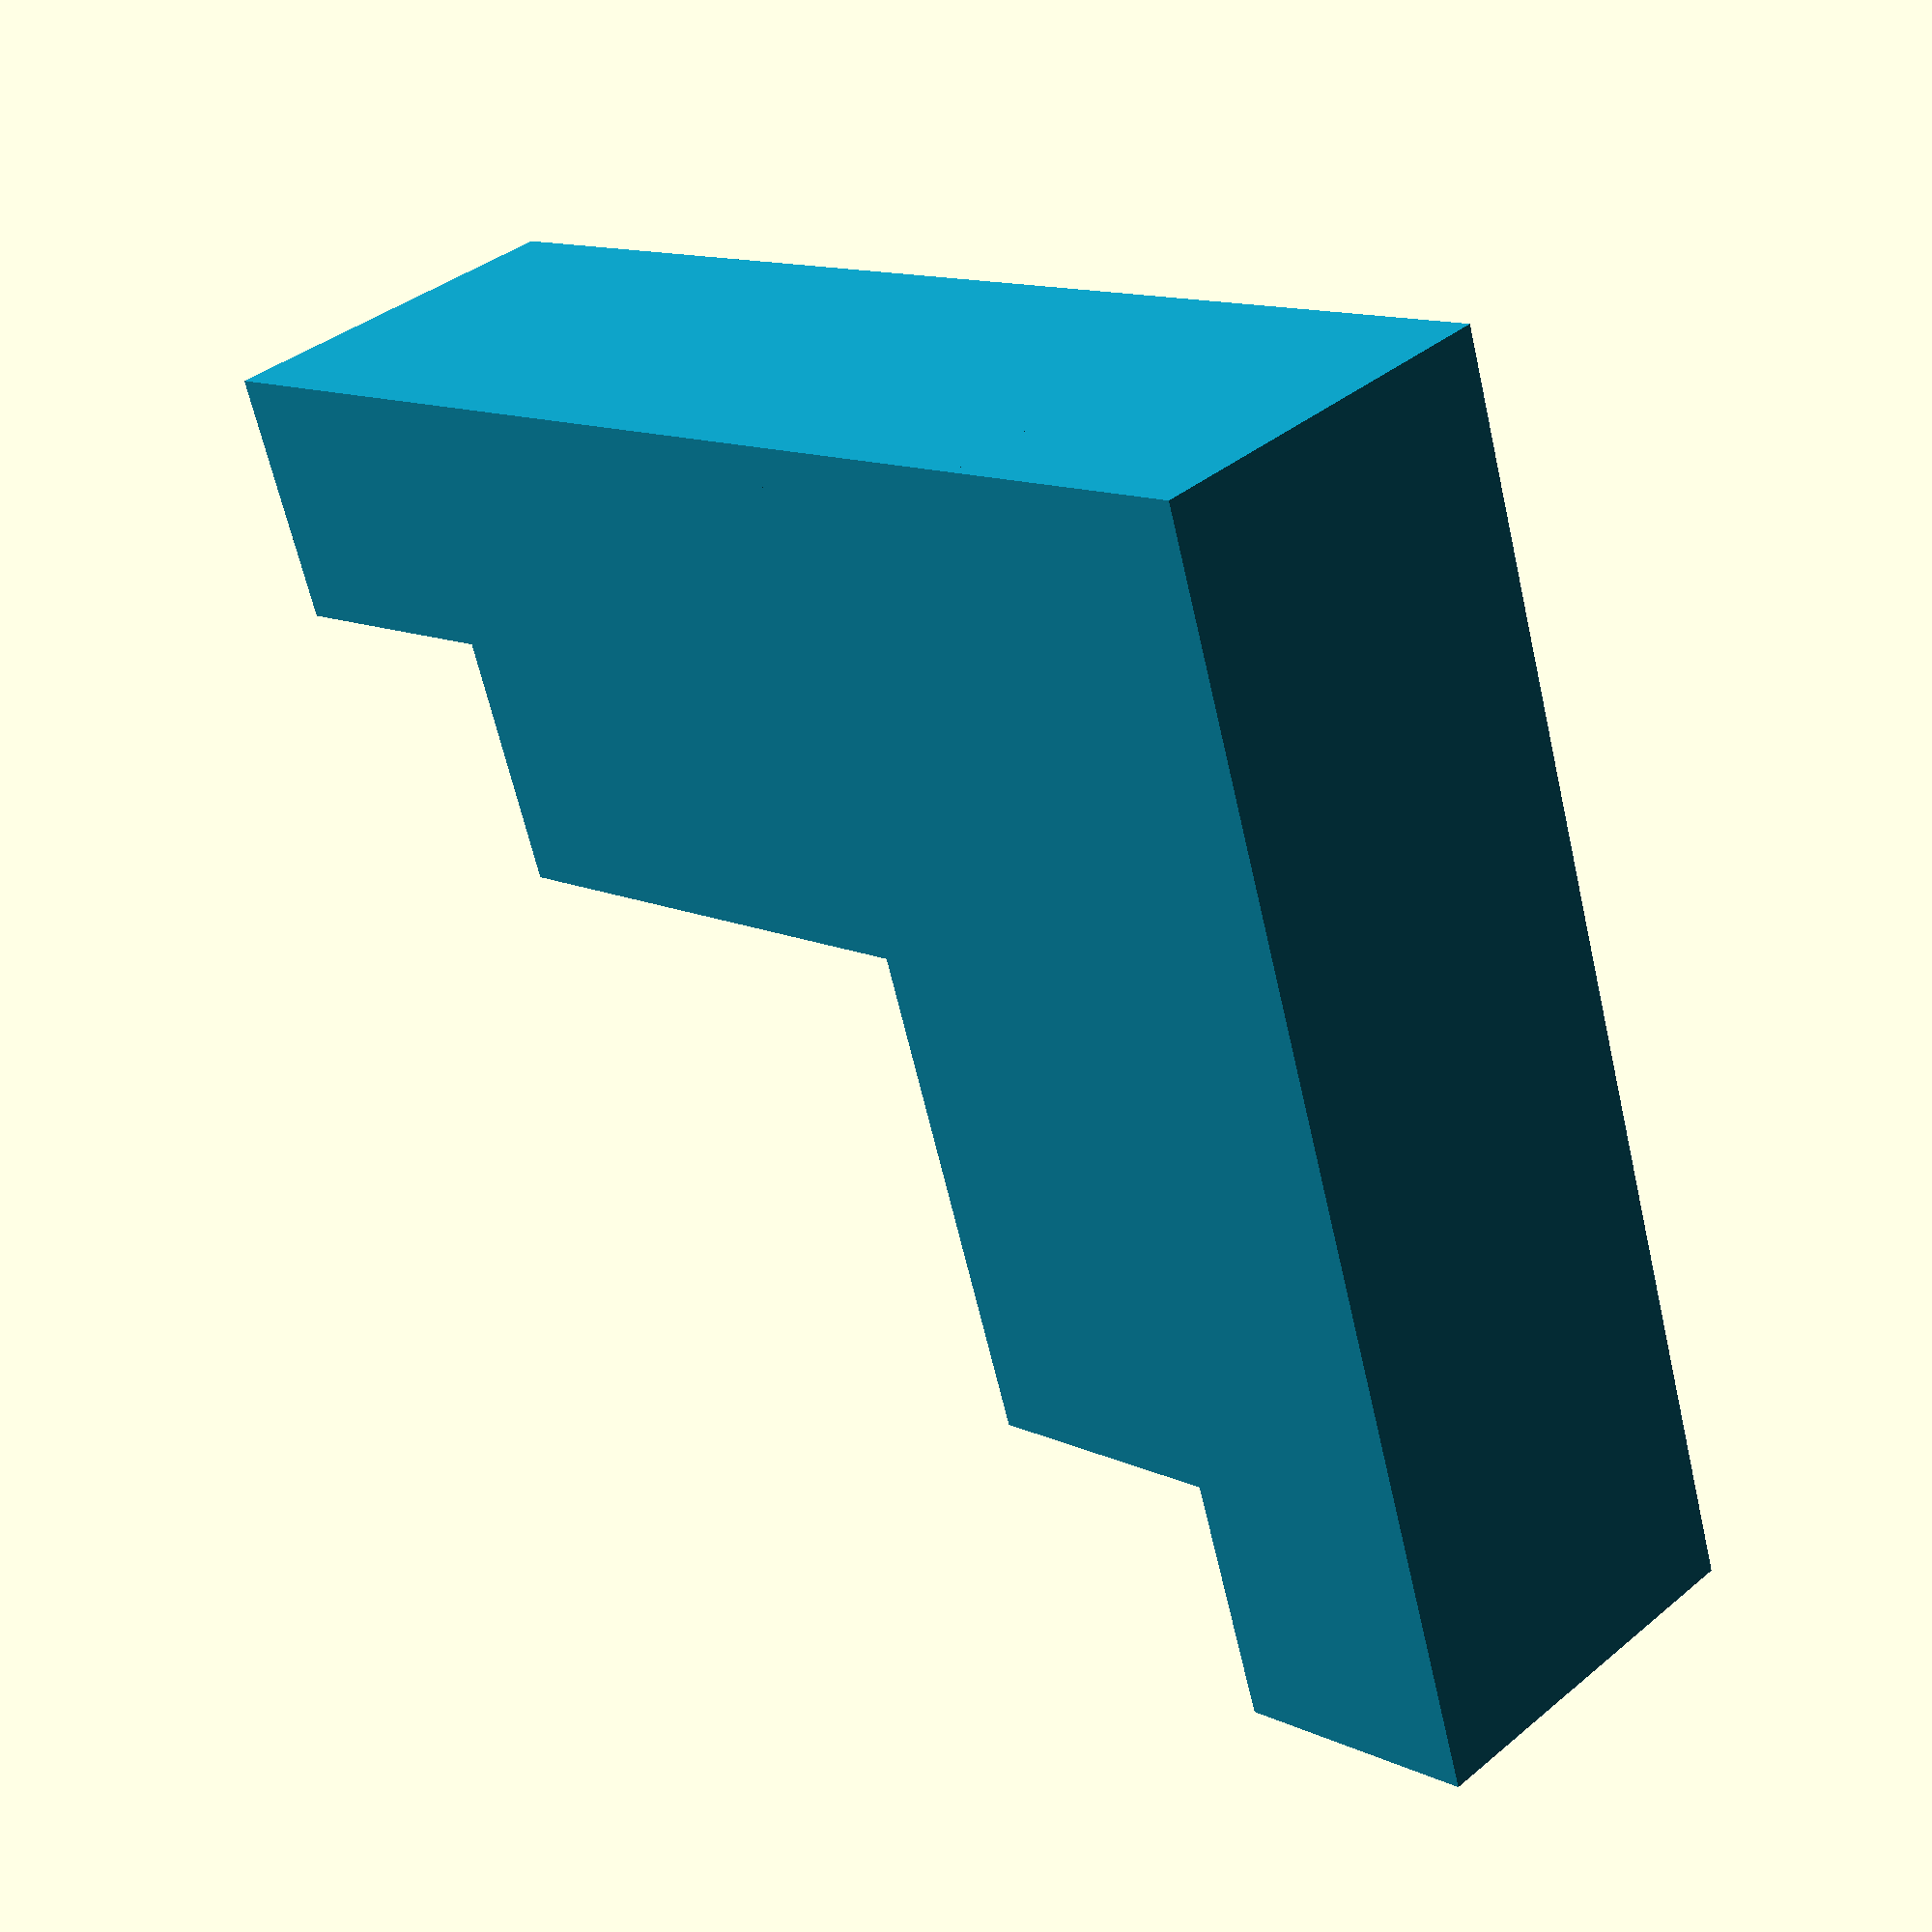
<openscad>
//Question 2
color("#0D98BA"){
    cube([10, 2, 3]);
    translate([0, 2, 0])
        cube([8, 2, 3]);
    translate([0, 4, 0])
        cube([4, 4, 3]);
    translate([0, 8, 0])
        cube([2, 2, 3]);
    }
</openscad>
<views>
elev=141.9 azim=288.1 roll=316.3 proj=p view=wireframe
</views>
